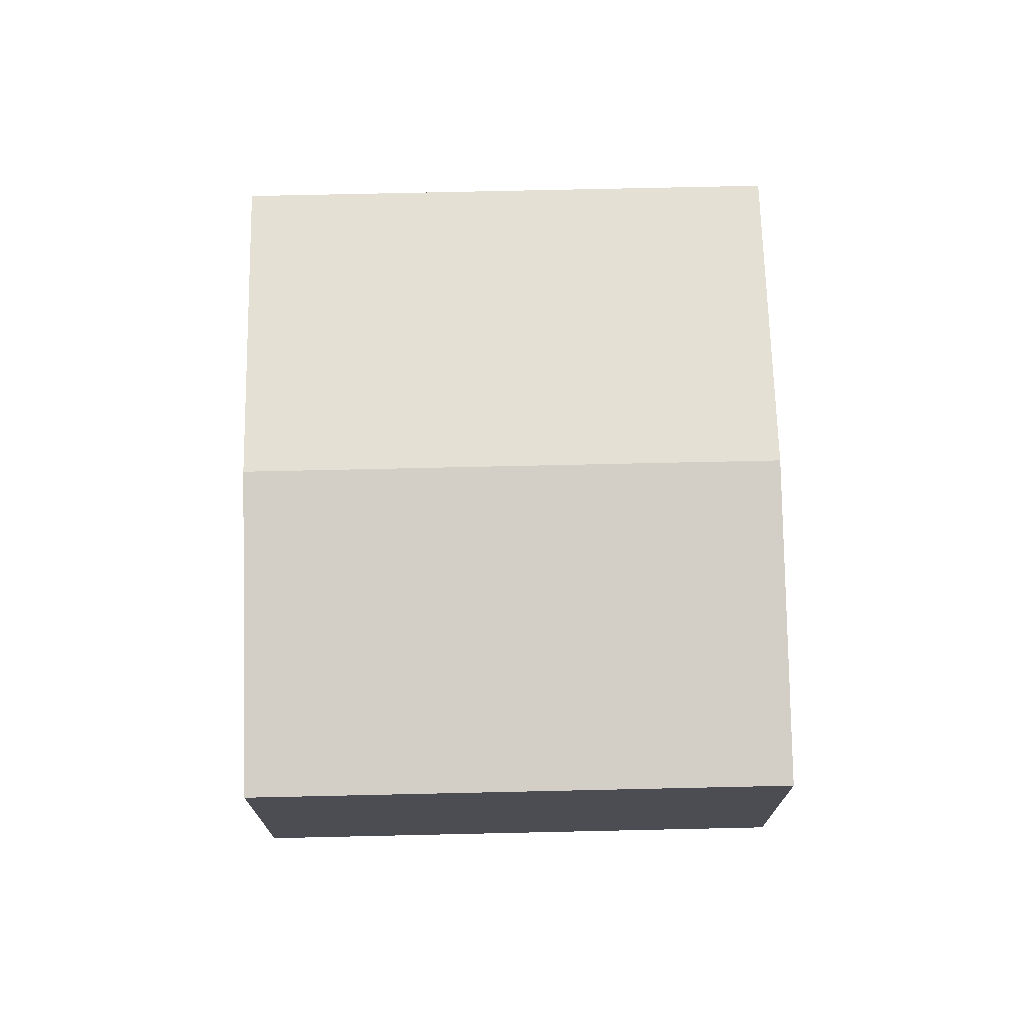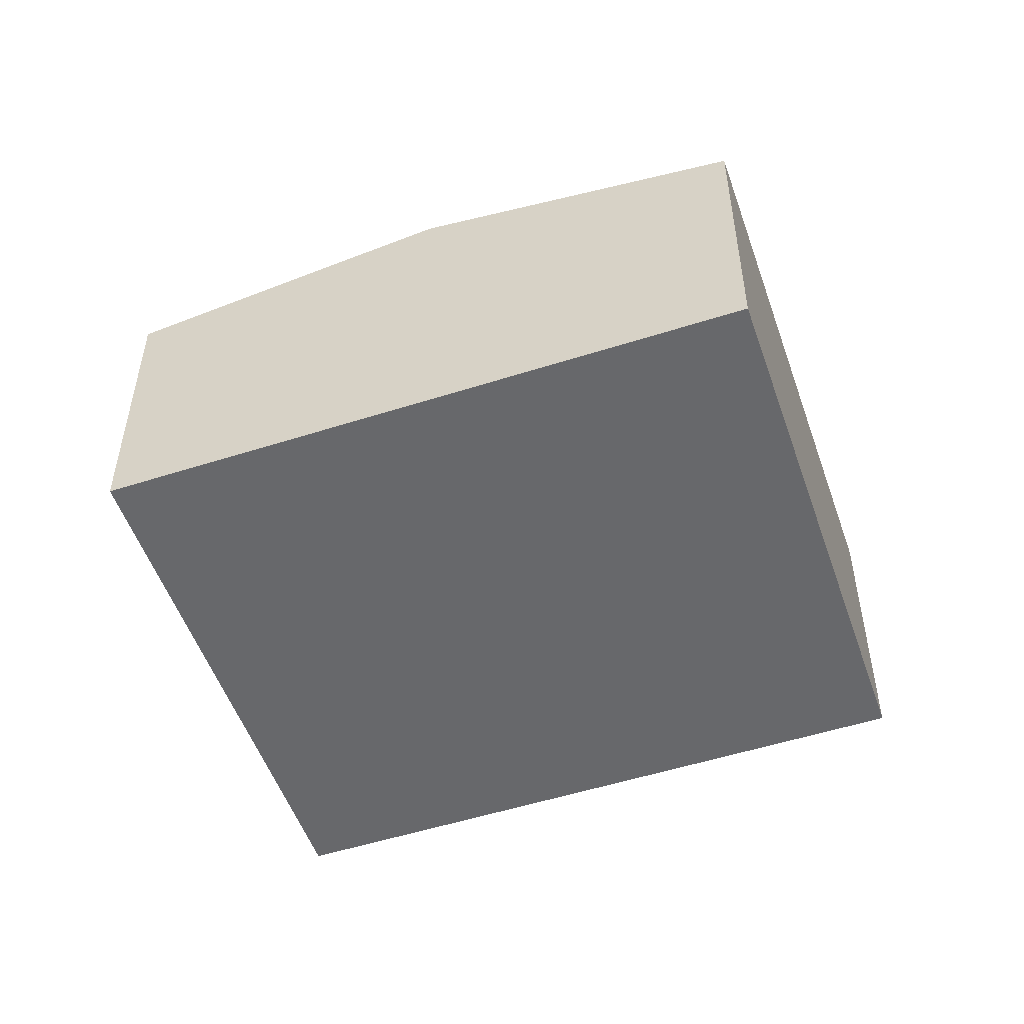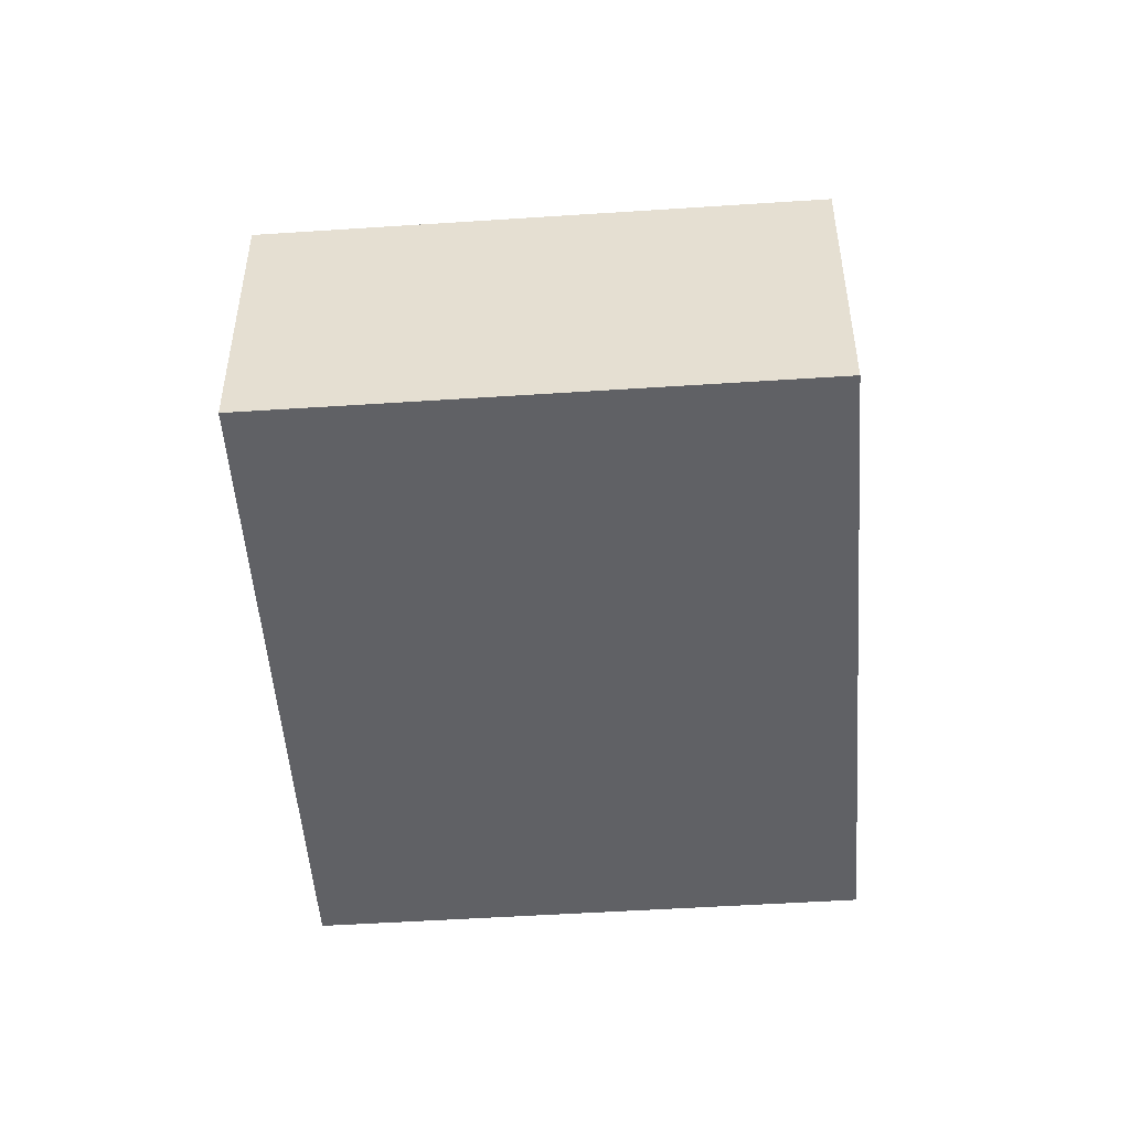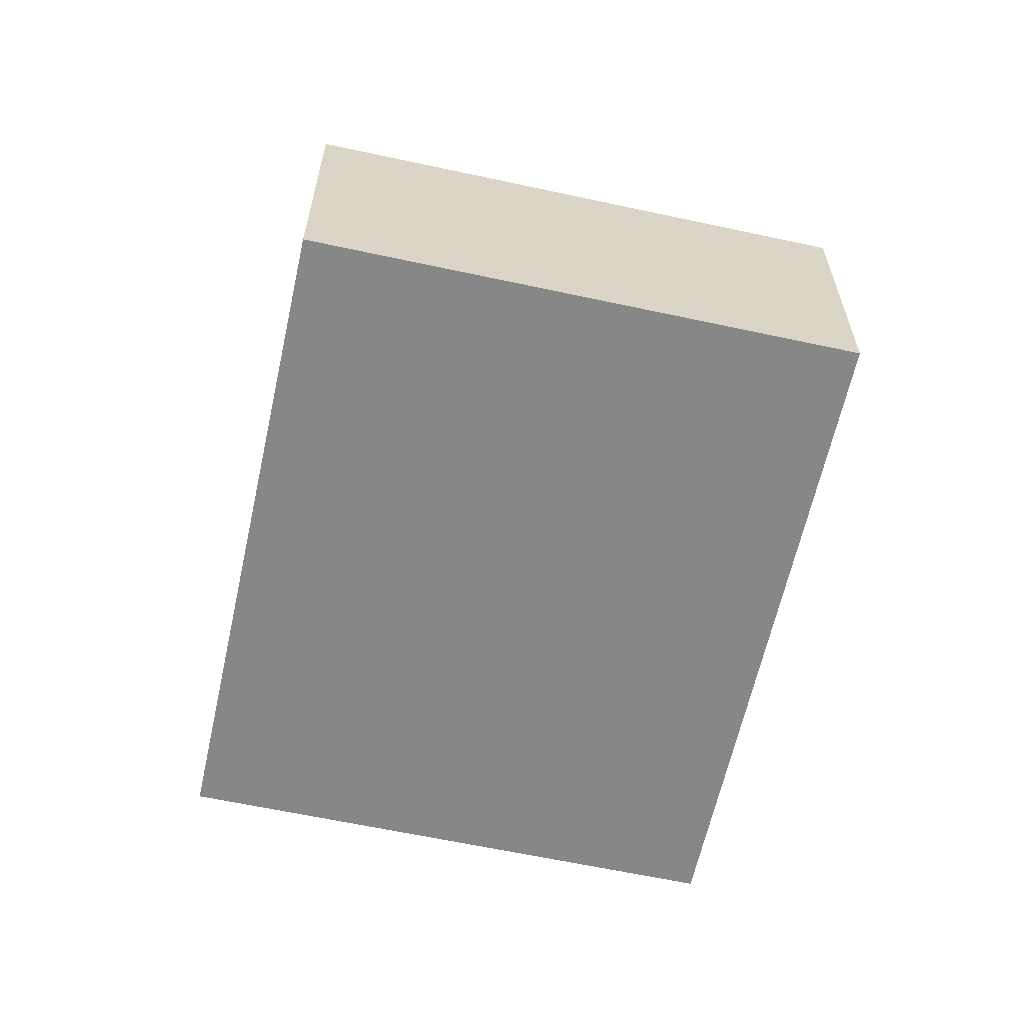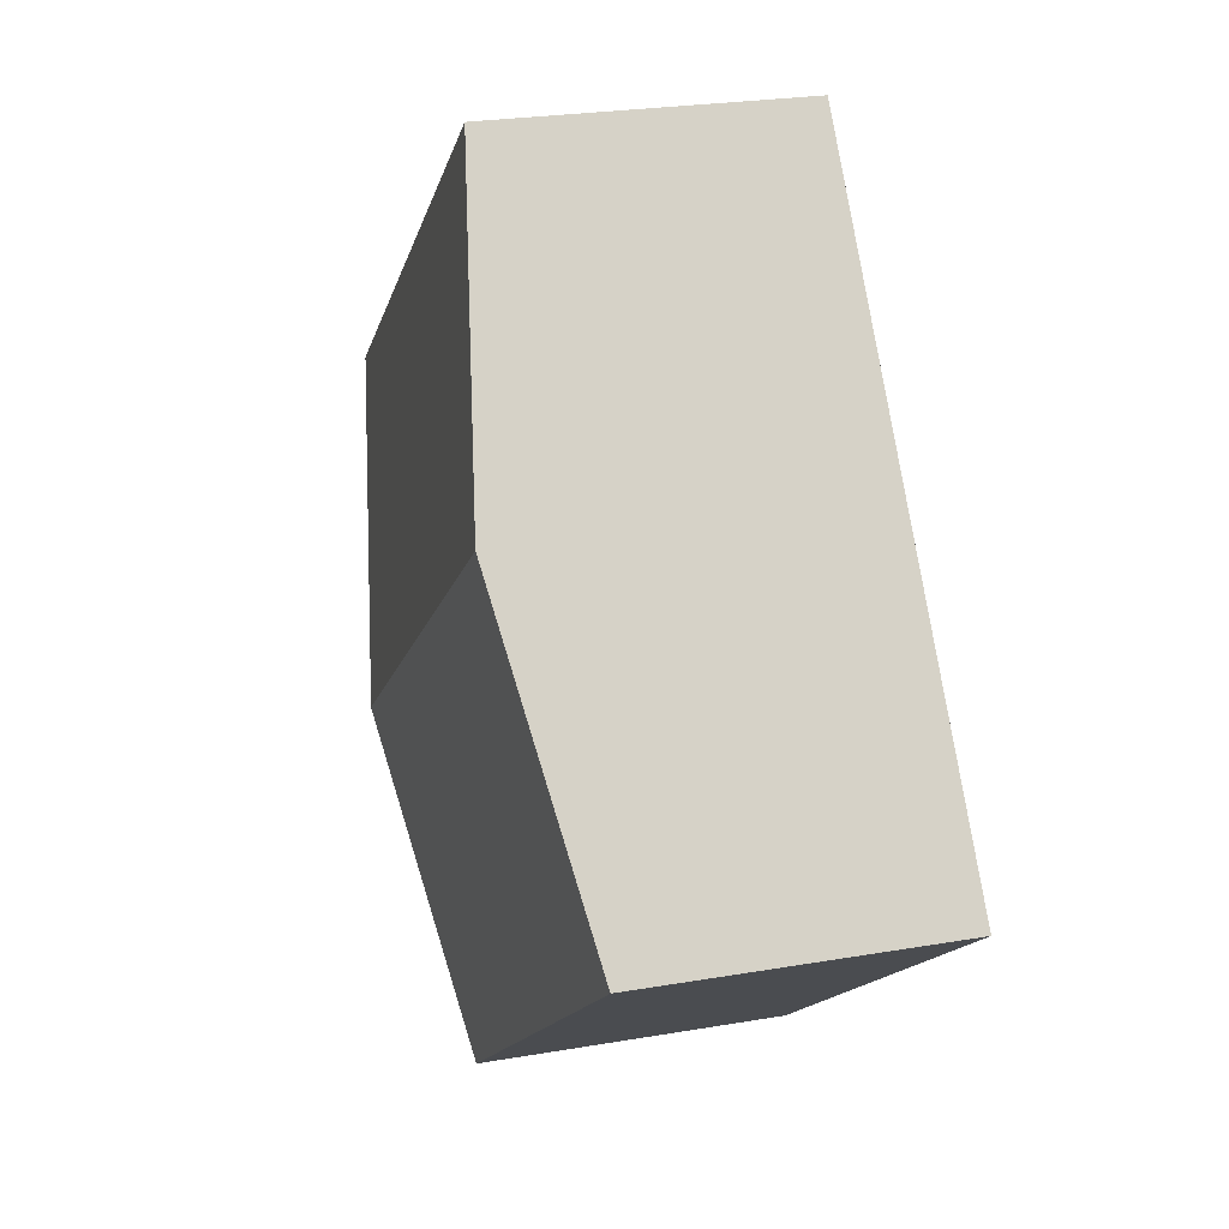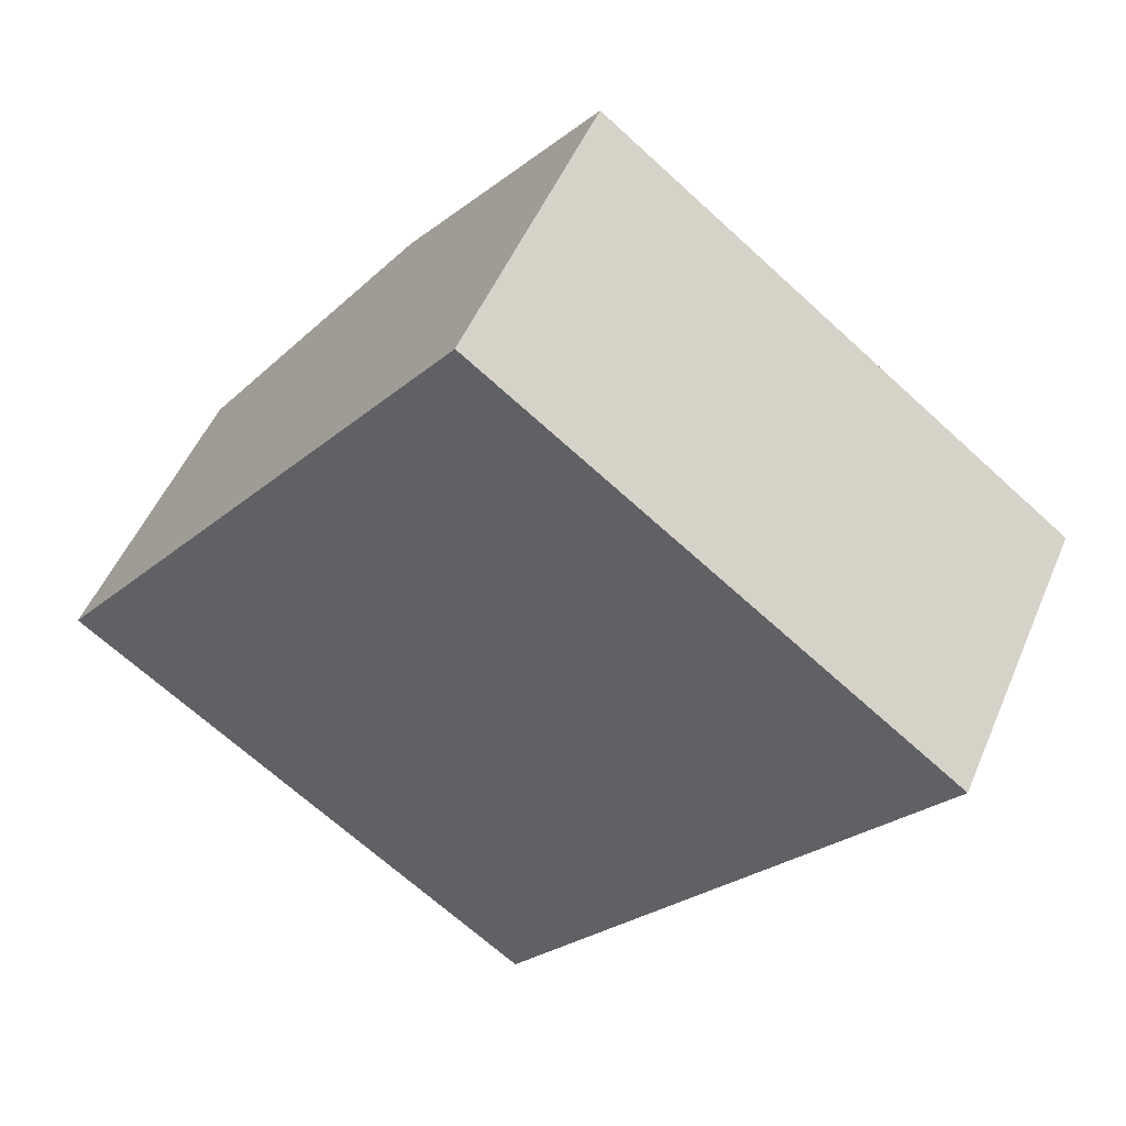
<metadata>
{"format":"obj","ext":"obj","renderer":"f3d","projection":"perspective","resolution":1024,"background":"white","views":[{"elev":73.5,"azim":36.3,"up":"+Y"},{"elev":-52.5,"azim":146.6,"up":"+Y"},{"elev":-50.3,"azim":-138.3,"up":"+Y"},{"elev":-62.3,"azim":-154.8,"up":"+Y"},{"elev":24.7,"azim":-105.8,"up":"+Z"},{"elev":50.6,"azim":22.5,"up":"+Z"}]}
</metadata>
<code>
v  7.22 3.762 -0.857
v  4.542 3.257 5.902
v  9.491 3.257 2.094
v  2.271 3.762 2.951
v  4.949 3.257 -3.808
v  0 3.257 1.994e-16
v  0 0 0
v  2.271 -1.807e-16 2.951
v  4.542 -3.614e-16 5.902
v  9.491 -1.282e-16 2.094
v  7.22 5.248e-17 -0.857
v  4.949 2.332e-16 -3.808
g defaultobject
f 1 2 3
f 2 1 4
f 5 4 1
f 4 5 6
f 7 4 6
f 4 7 8
f 4 8 2
f 2 8 9
f 9 3 2
f 3 9 10
f 10 1 3
f 1 10 11
f 1 11 5
f 5 11 12
f 12 6 5
f 6 12 7
f 8 10 9
f 10 8 7
f 10 7 11
f 11 7 12

</code>
